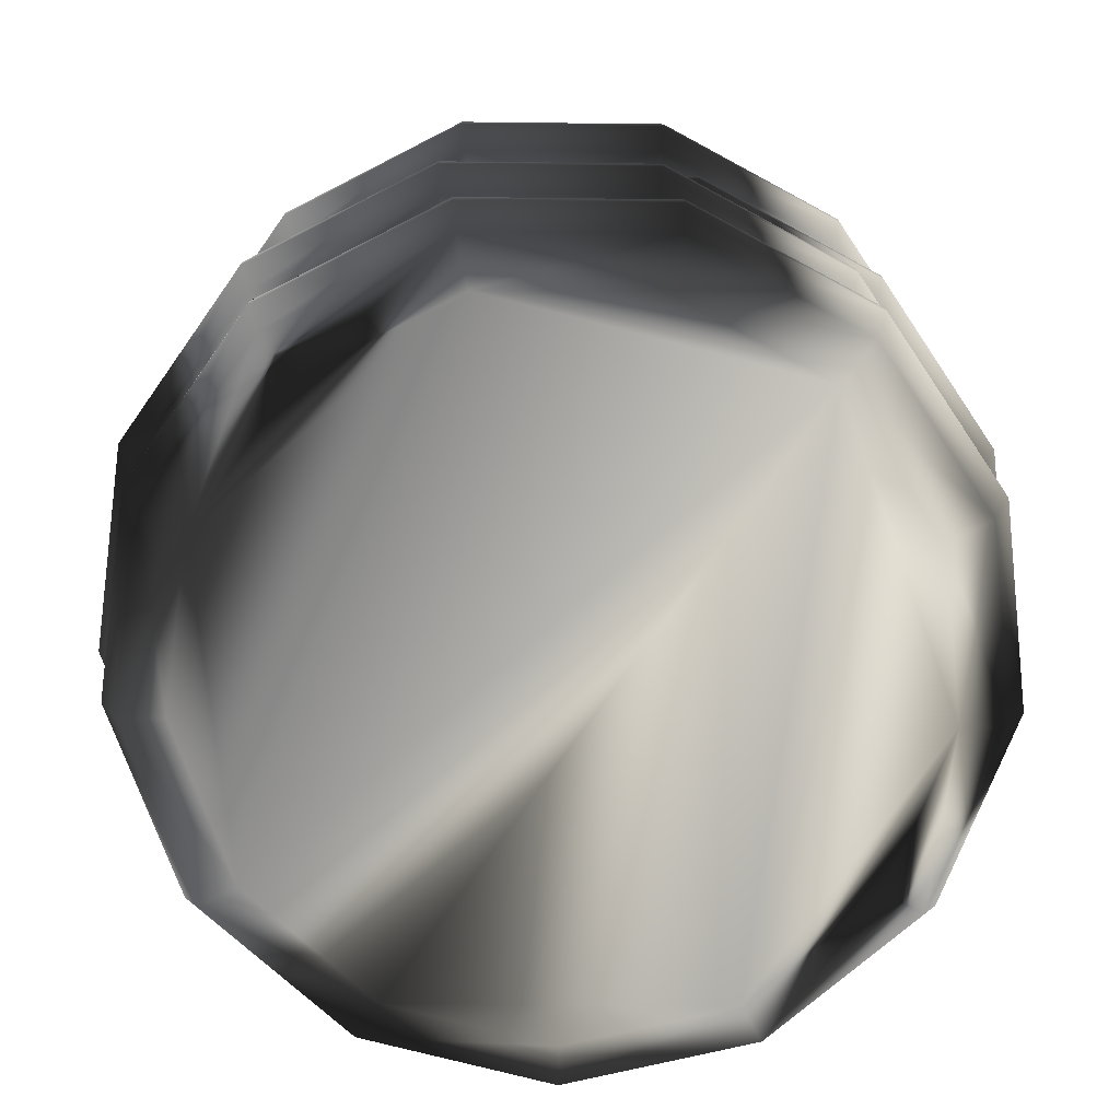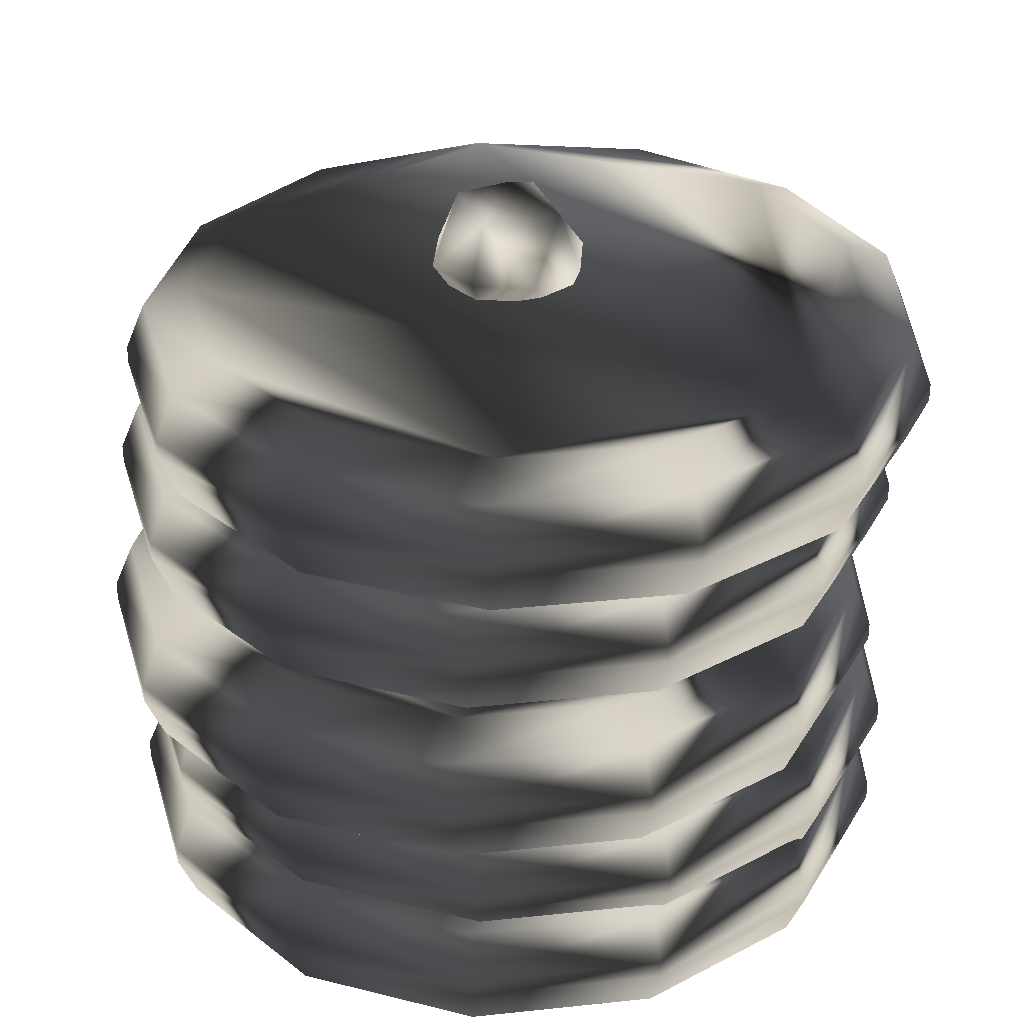
<metadata>
{"format":"obj","ext":"obj","renderer":"f3d","projection":"perspective","resolution":1024,"background":"white","views":[{"elev":-74.8,"azim":47.8,"up":"+Y"},{"elev":32.4,"azim":-153.8,"up":"+Y"}]}
</metadata>
<code>
g pancake_2
v -19.49 169.5 0
v 0 169.5 19.49
v 19.49 169.5 0
v 0 169.5 -19.49
v 0 189 0
v 0 150 0
v 0 183.3 13.78
v -13.78 169.5 13.78
v -13.78 183.3 0
v 13.78 183.3 0
v 13.78 169.5 13.78
v 0 183.3 -13.78
v 13.78 169.5 -13.78
v -13.78 169.5 -13.78
v -13.78 155.7 0
v 0 155.7 13.78
v 13.78 155.7 0
v 0 155.7 -13.78
f 9 7 5
f 8 2 7
f 7 9 8
f 1 8 9
f 7 10 5
f 11 3 10
f 10 7 11
f 2 11 7
f 10 12 5
f 13 4 12
f 12 10 13
f 3 13 10
f 12 9 5
f 14 1 9
f 9 12 14
f 4 14 12
f 16 15 6
f 8 1 15
f 15 16 8
f 2 8 16
f 17 16 6
f 11 2 16
f 16 17 11
f 3 11 17
f 18 17 6
f 13 3 17
f 17 18 13
f 4 13 18
f 15 18 6
f 14 4 18
f 18 15 14
f 1 14 15
g pancake_3
v 83.62 32.22 43.89
v 73.45 36.98 38.55
v 82.95 0 0
v 94.43 4.758 0
v 99.19 16.24 0
v 99.19 20.73 0
v 94.43 32.22 0
v 82.95 36.98 0
v 73.45 0 -38.55
v 83.62 4.758 -43.89
v 87.83 16.24 -46.1
v 87.83 20.73 -46.1
v 83.62 32.22 -43.89
v 73.45 36.98 -38.55
v 47.12 0 -68.26
v 53.64 4.758 -77.72
v 56.35 16.24 -81.63
v 56.35 20.73 -81.63
v 53.64 32.22 -77.72
v 47.12 36.98 -68.26
v 9.998 0 -82.34
v 11.38 4.758 -93.75
v 11.96 16.24 -98.47
v 11.96 20.73 -98.47
v 11.38 32.22 -93.75
v 9.998 36.98 -82.34
v -29.41 0 -77.56
v -33.49 4.758 -88.3
v -35.17 16.24 -92.75
v -35.17 20.73 -92.75
v -33.49 32.22 -88.3
v -29.41 36.98 -77.56
v -62.09 0 -55
v -70.69 4.758 -62.62
v -74.25 16.24 -65.78
v -74.25 20.73 -65.78
v -70.69 32.22 -62.62
v -62.09 36.98 -55
v -80.54 0 -19.85
v -91.69 4.758 -22.6
v -96.31 16.24 -23.74
v -96.31 20.73 -23.74
v -91.69 32.22 -22.6
v -80.54 36.98 -19.85
v -80.54 0 19.85
v -91.69 4.758 22.6
v -96.31 16.24 23.74
v -96.31 20.73 23.74
v -91.69 32.22 22.6
v -80.54 36.98 19.85
v -62.09 0 55
v -70.69 4.758 62.62
v -74.25 16.24 65.78
v -74.25 20.73 65.78
v -70.69 32.22 62.62
v -62.09 36.98 55
v -29.41 0 77.56
v -33.49 4.758 88.3
v -35.17 16.24 92.75
v -35.17 20.73 92.75
v -33.49 32.22 88.3
v -29.41 36.98 77.56
v 9.998 0 82.34
v 11.38 4.758 93.75
v 11.96 16.24 98.47
v 11.96 20.73 98.47
v 11.38 32.22 93.75
v 9.998 36.98 82.34
v 47.12 0 68.26
v 53.64 4.758 77.72
v 56.35 16.24 81.63
v 56.35 20.73 81.63
v 53.64 32.22 77.72
v 47.12 36.98 68.26
v 73.45 0 38.55
v 83.62 4.758 43.89
v 87.83 16.24 46.1
v 87.83 20.73 46.1
f 87 21 93
f 28 22 21
f 29 23 22
f 30 24 23
f 31 25 24
f 32 26 25
f 26 32 62
f 33 27 21
f 34 28 27
f 35 29 28
f 36 30 29
f 37 31 30
f 38 32 31
f 92 20 26
f 33 21 45
f 40 34 33
f 41 35 34
f 42 36 35
f 43 37 36
f 44 38 37
f 80 86 92
f 57 45 21
f 46 40 39
f 47 41 40
f 48 42 41
f 49 43 42
f 50 44 43
f 80 92 62
f 63 21 87
f 52 46 45
f 53 47 46
f 54 48 47
f 55 49 48
f 56 50 49
f 62 68 74
f 57 51 45
f 58 52 51
f 59 53 52
f 60 54 53
f 61 55 54
f 62 56 55
f 50 56 62
f 75 69 63
f 64 58 57
f 65 59 58
f 66 60 59
f 67 61 60
f 68 62 61
f 50 62 32
f 87 81 75
f 70 64 63
f 71 65 64
f 72 66 65
f 73 67 66
f 74 68 67
f 38 44 50
f 22 94 93
f 76 70 69
f 77 71 70
f 78 72 71
f 79 73 72
f 80 74 73
f 26 20 19
f 19 91 90
f 82 76 75
f 83 77 76
f 84 78 77
f 85 79 78
f 86 80 79
f 23 95 94
f 20 92 91
f 88 82 81
f 89 83 82
f 90 84 83
f 91 85 84
f 92 86 85
f 24 96 95
f 25 19 96
f 94 88 87
f 95 89 88
f 96 90 89
f 27 28 21
f 28 29 22
f 29 30 23
f 30 31 24
f 31 32 25
f 92 26 62
f 33 34 27
f 34 35 28
f 35 36 29
f 36 37 30
f 37 38 31
f 39 33 45
f 39 40 33
f 40 41 34
f 41 42 35
f 42 43 36
f 43 44 37
f 63 57 21
f 45 46 39
f 46 47 40
f 47 48 41
f 48 49 42
f 49 50 43
f 74 80 62
f 75 63 87
f 51 52 45
f 52 53 46
f 53 54 47
f 54 55 48
f 55 56 49
f 57 58 51
f 58 59 52
f 59 60 53
f 60 61 54
f 61 62 55
f 63 64 57
f 64 65 58
f 65 66 59
f 66 67 60
f 67 68 61
f 38 50 32
f 69 70 63
f 70 71 64
f 71 72 65
f 72 73 66
f 73 74 67
f 21 22 93
f 75 76 69
f 76 77 70
f 77 78 71
f 78 79 72
f 79 80 73
f 25 26 19
f 96 19 90
f 81 82 75
f 82 83 76
f 83 84 77
f 84 85 78
f 85 86 79
f 22 23 94
f 19 20 91
f 87 88 81
f 88 89 82
f 89 90 83
f 90 91 84
f 91 92 85
f 23 24 95
f 24 25 96
f 93 94 87
f 94 95 88
f 95 96 89
g pancake_4
v 84.36 54.47 49.76
v 74.19 59.23 44.42
v 83.7 22.25 5.873
v 95.18 27.01 5.873
v 99.94 38.49 5.873
v 99.94 42.98 5.873
v 95.18 54.47 5.873
v 83.7 59.23 5.873
v 74.19 22.25 -32.67
v 84.36 27.01 -38.01
v 88.58 38.49 -40.22
v 88.58 42.98 -40.22
v 84.36 54.47 -38.01
v 74.19 59.23 -32.67
v 47.87 22.25 -62.39
v 54.39 27.01 -71.84
v 57.1 38.49 -75.76
v 57.1 42.98 -75.76
v 54.39 54.47 -71.84
v 47.87 59.23 -62.39
v 10.75 22.25 -76.47
v 12.13 27.01 -87.87
v 12.7 38.49 -92.6
v 12.7 42.98 -92.6
v 12.13 54.47 -87.87
v 10.75 59.23 -76.47
v -28.67 22.25 -71.68
v -32.74 27.01 -82.42
v -34.43 38.49 -86.87
v -34.43 42.98 -86.87
v -32.74 54.47 -82.42
v -28.67 59.23 -71.68
v -61.34 22.25 -49.13
v -69.94 27.01 -56.75
v -73.5 38.49 -59.9
v -73.5 42.98 -59.9
v -69.94 54.47 -56.75
v -61.34 59.23 -49.13
v -79.79 22.25 -13.98
v -90.94 27.01 -16.73
v -95.56 38.49 -17.87
v -95.56 42.98 -17.87
v -90.94 54.47 -16.73
v -79.79 59.23 -13.98
v -79.79 22.25 25.72
v -90.94 27.01 28.47
v -95.56 38.49 29.61
v -95.56 42.98 29.61
v -90.94 54.47 28.47
v -79.79 59.23 25.72
v -61.34 22.25 60.88
v -69.94 27.01 68.49
v -73.5 38.49 71.65
v -73.5 42.98 71.65
v -69.94 54.47 68.49
v -61.34 59.23 60.88
v -28.67 22.25 83.43
v -32.74 27.01 94.17
v -34.43 38.49 98.62
v -34.43 42.98 98.62
v -32.74 54.47 94.17
v -28.67 59.23 83.43
v 10.75 22.25 88.22
v 12.13 27.01 99.62
v 12.7 38.49 104.3
v 12.7 42.98 104.3
v 12.13 54.47 99.62
v 10.75 59.23 88.22
v 47.87 22.25 74.14
v 54.39 27.01 83.59
v 57.1 38.49 87.51
v 57.1 42.98 87.51
v 54.39 54.47 83.59
v 47.87 59.23 74.14
v 74.19 22.25 44.42
v 84.36 27.01 49.76
v 88.58 38.49 51.97
v 88.58 42.98 51.97
f 165 99 171
f 106 100 99
f 107 101 100
f 108 102 101
f 109 103 102
f 110 104 103
f 104 110 140
f 111 105 99
f 112 106 105
f 113 107 106
f 114 108 107
f 115 109 108
f 116 110 109
f 170 98 104
f 111 99 123
f 118 112 111
f 119 113 112
f 120 114 113
f 121 115 114
f 122 116 115
f 158 164 170
f 135 123 99
f 124 118 117
f 125 119 118
f 126 120 119
f 127 121 120
f 128 122 121
f 158 170 140
f 141 99 165
f 130 124 123
f 131 125 124
f 132 126 125
f 133 127 126
f 134 128 127
f 140 146 152
f 135 129 123
f 136 130 129
f 137 131 130
f 138 132 131
f 139 133 132
f 140 134 133
f 128 134 140
f 153 147 141
f 142 136 135
f 143 137 136
f 144 138 137
f 145 139 138
f 146 140 139
f 128 140 110
f 165 159 153
f 148 142 141
f 149 143 142
f 150 144 143
f 151 145 144
f 152 146 145
f 116 122 128
f 100 172 171
f 154 148 147
f 155 149 148
f 156 150 149
f 157 151 150
f 158 152 151
f 104 98 97
f 97 169 168
f 160 154 153
f 161 155 154
f 162 156 155
f 163 157 156
f 164 158 157
f 101 173 172
f 98 170 169
f 166 160 159
f 167 161 160
f 168 162 161
f 169 163 162
f 170 164 163
f 102 174 173
f 103 97 174
f 172 166 165
f 173 167 166
f 174 168 167
f 105 106 99
f 106 107 100
f 107 108 101
f 108 109 102
f 109 110 103
f 170 104 140
f 111 112 105
f 112 113 106
f 113 114 107
f 114 115 108
f 115 116 109
f 117 111 123
f 117 118 111
f 118 119 112
f 119 120 113
f 120 121 114
f 121 122 115
f 141 135 99
f 123 124 117
f 124 125 118
f 125 126 119
f 126 127 120
f 127 128 121
f 152 158 140
f 153 141 165
f 129 130 123
f 130 131 124
f 131 132 125
f 132 133 126
f 133 134 127
f 135 136 129
f 136 137 130
f 137 138 131
f 138 139 132
f 139 140 133
f 141 142 135
f 142 143 136
f 143 144 137
f 144 145 138
f 145 146 139
f 116 128 110
f 147 148 141
f 148 149 142
f 149 150 143
f 150 151 144
f 151 152 145
f 99 100 171
f 153 154 147
f 154 155 148
f 155 156 149
f 156 157 150
f 157 158 151
f 103 104 97
f 174 97 168
f 159 160 153
f 160 161 154
f 161 162 155
f 162 163 156
f 163 164 157
f 100 101 172
f 97 98 169
f 165 166 159
f 166 167 160
f 167 168 161
f 168 169 162
f 169 170 163
f 101 102 173
f 102 103 174
f 171 172 165
f 172 173 166
f 173 174 167
g pancake_5
v 85.4 87.74 38.3
v 75.23 92.49 32.96
v 84.73 55.52 -5.588
v 96.22 60.27 -5.588
v 101 71.76 -5.588
v 101 76.25 -5.588
v 96.22 87.74 -5.588
v 84.73 92.49 -5.588
v 75.23 55.52 -44.14
v 85.4 60.27 -49.47
v 89.61 71.76 -51.69
v 89.61 76.25 -51.69
v 85.4 87.74 -49.47
v 75.23 92.49 -44.14
v 48.9 55.52 -73.85
v 55.43 60.27 -83.31
v 58.13 71.76 -87.22
v 58.13 76.25 -87.22
v 55.43 87.74 -83.31
v 48.9 92.49 -73.85
v 11.78 55.52 -87.93
v 13.17 60.27 -99.33
v 13.74 71.76 -104.1
v 13.74 76.25 -104.1
v 13.17 87.74 -99.33
v 11.78 92.49 -87.93
v -27.63 55.52 -83.15
v -31.7 60.27 -93.89
v -33.39 71.76 -98.33
v -33.39 76.25 -98.33
v -31.7 87.74 -93.89
v -27.63 92.49 -83.15
v -60.3 55.52 -60.59
v -68.9 60.27 -68.21
v -72.46 71.76 -71.37
v -72.46 76.25 -71.37
v -68.9 87.74 -68.21
v -60.3 92.49 -60.59
v -78.75 55.52 -25.44
v -89.91 60.27 -28.19
v -94.53 71.76 -29.33
v -94.53 76.25 -29.33
v -89.91 87.74 -28.19
v -78.75 92.49 -25.44
v -78.75 55.52 14.26
v -89.91 60.27 17.01
v -94.53 71.76 18.15
v -94.53 76.25 18.15
v -89.91 87.74 17.01
v -78.75 92.49 14.26
v -60.3 55.52 49.42
v -68.9 60.27 57.03
v -72.46 71.76 60.19
v -72.46 76.25 60.19
v -68.9 87.74 57.03
v -60.3 92.49 49.42
v -27.63 55.52 71.97
v -31.7 60.27 82.71
v -33.39 71.76 87.16
v -33.39 76.25 87.16
v -31.7 87.74 82.71
v -27.63 92.49 71.97
v 11.78 55.52 76.75
v 13.17 60.27 88.16
v 13.74 71.76 92.88
v 13.74 76.25 92.88
v 13.17 87.74 88.16
v 11.78 92.49 76.75
v 48.9 55.52 62.68
v 55.43 60.27 72.13
v 58.13 71.76 76.05
v 58.13 76.25 76.05
v 55.43 87.74 72.13
v 48.9 92.49 62.68
v 75.23 55.52 32.96
v 85.4 60.27 38.3
v 89.61 71.76 40.51
v 89.61 76.25 40.51
f 243 177 249
f 184 178 177
f 185 179 178
f 186 180 179
f 187 181 180
f 188 182 181
f 182 188 218
f 189 183 177
f 190 184 183
f 191 185 184
f 192 186 185
f 193 187 186
f 194 188 187
f 248 176 182
f 189 177 201
f 196 190 189
f 197 191 190
f 198 192 191
f 199 193 192
f 200 194 193
f 236 242 248
f 213 201 177
f 202 196 195
f 203 197 196
f 204 198 197
f 205 199 198
f 206 200 199
f 236 248 218
f 219 177 243
f 208 202 201
f 209 203 202
f 210 204 203
f 211 205 204
f 212 206 205
f 218 224 230
f 213 207 201
f 214 208 207
f 215 209 208
f 216 210 209
f 217 211 210
f 218 212 211
f 206 212 218
f 231 225 219
f 220 214 213
f 221 215 214
f 222 216 215
f 223 217 216
f 224 218 217
f 206 218 188
f 243 237 231
f 226 220 219
f 227 221 220
f 228 222 221
f 229 223 222
f 230 224 223
f 194 200 206
f 178 250 249
f 232 226 225
f 233 227 226
f 234 228 227
f 235 229 228
f 236 230 229
f 182 176 175
f 175 247 246
f 238 232 231
f 239 233 232
f 240 234 233
f 241 235 234
f 242 236 235
f 179 251 250
f 176 248 247
f 244 238 237
f 245 239 238
f 246 240 239
f 247 241 240
f 248 242 241
f 180 252 251
f 181 175 252
f 250 244 243
f 251 245 244
f 252 246 245
f 183 184 177
f 184 185 178
f 185 186 179
f 186 187 180
f 187 188 181
f 248 182 218
f 189 190 183
f 190 191 184
f 191 192 185
f 192 193 186
f 193 194 187
f 195 189 201
f 195 196 189
f 196 197 190
f 197 198 191
f 198 199 192
f 199 200 193
f 219 213 177
f 201 202 195
f 202 203 196
f 203 204 197
f 204 205 198
f 205 206 199
f 230 236 218
f 231 219 243
f 207 208 201
f 208 209 202
f 209 210 203
f 210 211 204
f 211 212 205
f 213 214 207
f 214 215 208
f 215 216 209
f 216 217 210
f 217 218 211
f 219 220 213
f 220 221 214
f 221 222 215
f 222 223 216
f 223 224 217
f 194 206 188
f 225 226 219
f 226 227 220
f 227 228 221
f 228 229 222
f 229 230 223
f 177 178 249
f 231 232 225
f 232 233 226
f 233 234 227
f 234 235 228
f 235 236 229
f 181 182 175
f 252 175 246
f 237 238 231
f 238 239 232
f 239 240 233
f 240 241 234
f 241 242 235
f 178 179 250
f 175 176 247
f 243 244 237
f 244 245 238
f 245 246 239
f 246 247 240
f 247 248 241
f 179 180 251
f 180 181 252
f 249 250 243
f 250 251 244
f 251 252 245
g pancake_6
v 86.52 124.4 48.12
v 76.35 129.2 42.79
v 85.85 92.18 4.238
v 97.34 96.94 4.238
v 102.1 108.4 4.238
v 102.1 112.9 4.238
v 97.34 124.4 4.238
v 85.85 129.2 4.238
v 76.35 92.18 -34.31
v 86.52 96.94 -39.65
v 90.74 108.4 -41.86
v 90.74 112.9 -41.86
v 86.52 124.4 -39.65
v 76.35 129.2 -34.31
v 50.02 92.18 -64.03
v 56.55 96.94 -73.48
v 59.25 108.4 -77.4
v 59.25 112.9 -77.4
v 56.55 124.4 -73.48
v 50.02 129.2 -64.03
v 12.9 92.18 -78.11
v 14.29 96.94 -89.51
v 14.86 108.4 -94.23
v 14.86 112.9 -94.23
v 14.29 124.4 -89.51
v 12.9 129.2 -78.11
v -26.51 92.18 -73.32
v -30.58 96.94 -84.06
v -32.27 108.4 -88.51
v -32.27 112.9 -88.51
v -30.58 124.4 -84.06
v -26.51 129.2 -73.32
v -59.18 92.18 -50.77
v -67.78 96.94 -58.38
v -71.34 108.4 -61.54
v -71.34 112.9 -61.54
v -67.78 124.4 -58.38
v -59.18 129.2 -50.77
v -77.63 92.18 -15.61
v -88.79 96.94 -18.36
v -93.41 108.4 -19.5
v -93.41 112.9 -19.5
v -88.79 124.4 -18.36
v -77.63 129.2 -15.61
v -77.63 92.18 24.09
v -88.79 96.94 26.84
v -93.41 108.4 27.98
v -93.41 112.9 27.98
v -88.79 124.4 26.84
v -77.63 129.2 24.09
v -59.18 92.18 59.24
v -67.78 96.94 66.86
v -71.34 108.4 70.01
v -71.34 112.9 70.01
v -67.78 124.4 66.86
v -59.18 129.2 59.24
v -26.51 92.18 81.8
v -30.58 96.94 92.54
v -32.27 108.4 96.98
v -32.27 112.9 96.98
v -30.58 124.4 92.54
v -26.51 129.2 81.8
v 12.9 92.18 86.58
v 14.29 96.94 97.98
v 14.86 108.4 102.7
v 14.86 112.9 102.7
v 14.29 124.4 97.98
v 12.9 129.2 86.58
v 50.02 92.18 72.5
v 56.55 96.94 81.96
v 59.25 108.4 85.87
v 59.25 112.9 85.87
v 56.55 124.4 81.96
v 50.02 129.2 72.5
v 76.35 92.18 42.79
v 86.52 96.94 48.12
v 90.74 108.4 50.33
v 90.74 112.9 50.33
f 321 255 327
f 262 256 255
f 263 257 256
f 264 258 257
f 265 259 258
f 266 260 259
f 260 266 296
f 267 261 255
f 268 262 261
f 269 263 262
f 270 264 263
f 271 265 264
f 272 266 265
f 326 254 260
f 267 255 279
f 274 268 267
f 275 269 268
f 276 270 269
f 277 271 270
f 278 272 271
f 314 320 326
f 291 279 255
f 280 274 273
f 281 275 274
f 282 276 275
f 283 277 276
f 284 278 277
f 314 326 296
f 297 255 321
f 286 280 279
f 287 281 280
f 288 282 281
f 289 283 282
f 290 284 283
f 296 302 308
f 291 285 279
f 292 286 285
f 293 287 286
f 294 288 287
f 295 289 288
f 296 290 289
f 284 290 296
f 309 303 297
f 298 292 291
f 299 293 292
f 300 294 293
f 301 295 294
f 302 296 295
f 284 296 266
f 321 315 309
f 304 298 297
f 305 299 298
f 306 300 299
f 307 301 300
f 308 302 301
f 272 278 284
f 256 328 327
f 310 304 303
f 311 305 304
f 312 306 305
f 313 307 306
f 314 308 307
f 260 254 253
f 253 325 324
f 316 310 309
f 317 311 310
f 318 312 311
f 319 313 312
f 320 314 313
f 257 329 328
f 254 326 325
f 322 316 315
f 323 317 316
f 324 318 317
f 325 319 318
f 326 320 319
f 258 330 329
f 259 253 330
f 328 322 321
f 329 323 322
f 330 324 323
f 261 262 255
f 262 263 256
f 263 264 257
f 264 265 258
f 265 266 259
f 326 260 296
f 267 268 261
f 268 269 262
f 269 270 263
f 270 271 264
f 271 272 265
f 273 267 279
f 273 274 267
f 274 275 268
f 275 276 269
f 276 277 270
f 277 278 271
f 297 291 255
f 279 280 273
f 280 281 274
f 281 282 275
f 282 283 276
f 283 284 277
f 308 314 296
f 309 297 321
f 285 286 279
f 286 287 280
f 287 288 281
f 288 289 282
f 289 290 283
f 291 292 285
f 292 293 286
f 293 294 287
f 294 295 288
f 295 296 289
f 297 298 291
f 298 299 292
f 299 300 293
f 300 301 294
f 301 302 295
f 272 284 266
f 303 304 297
f 304 305 298
f 305 306 299
f 306 307 300
f 307 308 301
f 255 256 327
f 309 310 303
f 310 311 304
f 311 312 305
f 312 313 306
f 313 314 307
f 259 260 253
f 330 253 324
f 315 316 309
f 316 317 310
f 317 318 311
f 318 319 312
f 319 320 313
f 256 257 328
f 253 254 325
f 321 322 315
f 322 323 316
f 323 324 317
f 324 325 318
f 325 326 319
f 257 258 329
f 258 259 330
f 327 328 321
f 328 329 322
f 329 330 323
g pancake_7
v 76.01 160.4 39.52
v 65.84 165.1 34.18
v 75.34 128.2 -4.369
v 86.82 132.9 -4.369
v 91.58 144.4 -4.369
v 91.58 148.9 -4.369
v 86.82 160.4 -4.369
v 75.34 165.1 -4.369
v 65.84 128.2 -42.92
v 76.01 132.9 -48.25
v 80.22 144.4 -50.47
v 80.22 148.9 -50.47
v 76.01 160.4 -48.25
v 65.84 165.1 -42.92
v 39.51 128.2 -72.63
v 46.03 132.9 -82.09
v 48.74 144.4 -86
v 48.74 148.9 -86
v 46.03 160.4 -82.09
v 39.51 165.1 -72.63
v 2.387 128.2 -86.71
v 3.771 132.9 -98.11
v 4.345 144.4 -102.8
v 4.345 148.9 -102.8
v 3.771 160.4 -98.11
v 2.387 165.1 -86.71
v -37.03 128.2 -81.93
v -41.1 132.9 -92.67
v -42.79 144.4 -97.12
v -42.79 148.9 -97.12
v -41.1 160.4 -92.67
v -37.03 165.1 -81.93
v -69.7 128.2 -59.37
v -78.3 132.9 -66.99
v -81.86 144.4 -70.15
v -81.86 148.9 -70.15
v -78.3 160.4 -66.99
v -69.7 165.1 -59.37
v -88.15 128.2 -24.22
v -99.3 132.9 -26.97
v -103.9 144.4 -28.11
v -103.9 148.9 -28.11
v -99.3 160.4 -26.97
v -88.15 165.1 -24.22
v -88.15 128.2 15.48
v -99.3 132.9 18.23
v -103.9 144.4 19.37
v -103.9 148.9 19.37
v -99.3 160.4 18.23
v -88.15 165.1 15.48
v -69.7 128.2 50.64
v -78.3 132.9 58.25
v -81.86 144.4 61.41
v -81.86 148.9 61.41
v -78.3 160.4 58.25
v -69.7 165.1 50.64
v -37.03 128.2 73.19
v -41.1 132.9 83.93
v -42.79 144.4 88.38
v -42.79 148.9 88.38
v -41.1 160.4 83.93
v -37.03 165.1 73.19
v 2.387 128.2 77.97
v 3.771 132.9 89.38
v 4.345 144.4 94.1
v 4.345 148.9 94.1
v 3.771 160.4 89.38
v 2.387 165.1 77.97
v 39.51 128.2 63.9
v 46.03 132.9 73.35
v 48.74 144.4 77.26
v 48.74 148.9 77.26
v 46.03 160.4 73.35
v 39.51 165.1 63.9
v 65.84 128.2 34.18
v 76.01 132.9 39.52
v 80.22 144.4 41.73
v 80.22 148.9 41.73
f 399 333 405
f 340 334 333
f 341 335 334
f 342 336 335
f 343 337 336
f 344 338 337
f 338 344 374
f 345 339 333
f 346 340 339
f 347 341 340
f 348 342 341
f 349 343 342
f 350 344 343
f 404 332 338
f 345 333 357
f 352 346 345
f 353 347 346
f 354 348 347
f 355 349 348
f 356 350 349
f 392 398 404
f 369 357 333
f 358 352 351
f 359 353 352
f 360 354 353
f 361 355 354
f 362 356 355
f 392 404 374
f 375 333 399
f 364 358 357
f 365 359 358
f 366 360 359
f 367 361 360
f 368 362 361
f 374 380 386
f 369 363 357
f 370 364 363
f 371 365 364
f 372 366 365
f 373 367 366
f 374 368 367
f 362 368 374
f 387 381 375
f 376 370 369
f 377 371 370
f 378 372 371
f 379 373 372
f 380 374 373
f 362 374 344
f 399 393 387
f 382 376 375
f 383 377 376
f 384 378 377
f 385 379 378
f 386 380 379
f 350 356 362
f 334 406 405
f 388 382 381
f 389 383 382
f 390 384 383
f 391 385 384
f 392 386 385
f 338 332 331
f 331 403 402
f 394 388 387
f 395 389 388
f 396 390 389
f 397 391 390
f 398 392 391
f 335 407 406
f 332 404 403
f 400 394 393
f 401 395 394
f 402 396 395
f 403 397 396
f 404 398 397
f 336 408 407
f 337 331 408
f 406 400 399
f 407 401 400
f 408 402 401
f 339 340 333
f 340 341 334
f 341 342 335
f 342 343 336
f 343 344 337
f 404 338 374
f 345 346 339
f 346 347 340
f 347 348 341
f 348 349 342
f 349 350 343
f 351 345 357
f 351 352 345
f 352 353 346
f 353 354 347
f 354 355 348
f 355 356 349
f 375 369 333
f 357 358 351
f 358 359 352
f 359 360 353
f 360 361 354
f 361 362 355
f 386 392 374
f 387 375 399
f 363 364 357
f 364 365 358
f 365 366 359
f 366 367 360
f 367 368 361
f 369 370 363
f 370 371 364
f 371 372 365
f 372 373 366
f 373 374 367
f 375 376 369
f 376 377 370
f 377 378 371
f 378 379 372
f 379 380 373
f 350 362 344
f 381 382 375
f 382 383 376
f 383 384 377
f 384 385 378
f 385 386 379
f 333 334 405
f 387 388 381
f 388 389 382
f 389 390 383
f 390 391 384
f 391 392 385
f 337 338 331
f 408 331 402
f 393 394 387
f 394 395 388
f 395 396 389
f 396 397 390
f 397 398 391
f 334 335 406
f 331 332 403
f 399 400 393
f 400 401 394
f 401 402 395
f 402 403 396
f 403 404 397
f 335 336 407
f 336 337 408
f 405 406 399
f 406 407 400
f 407 408 401

</code>
